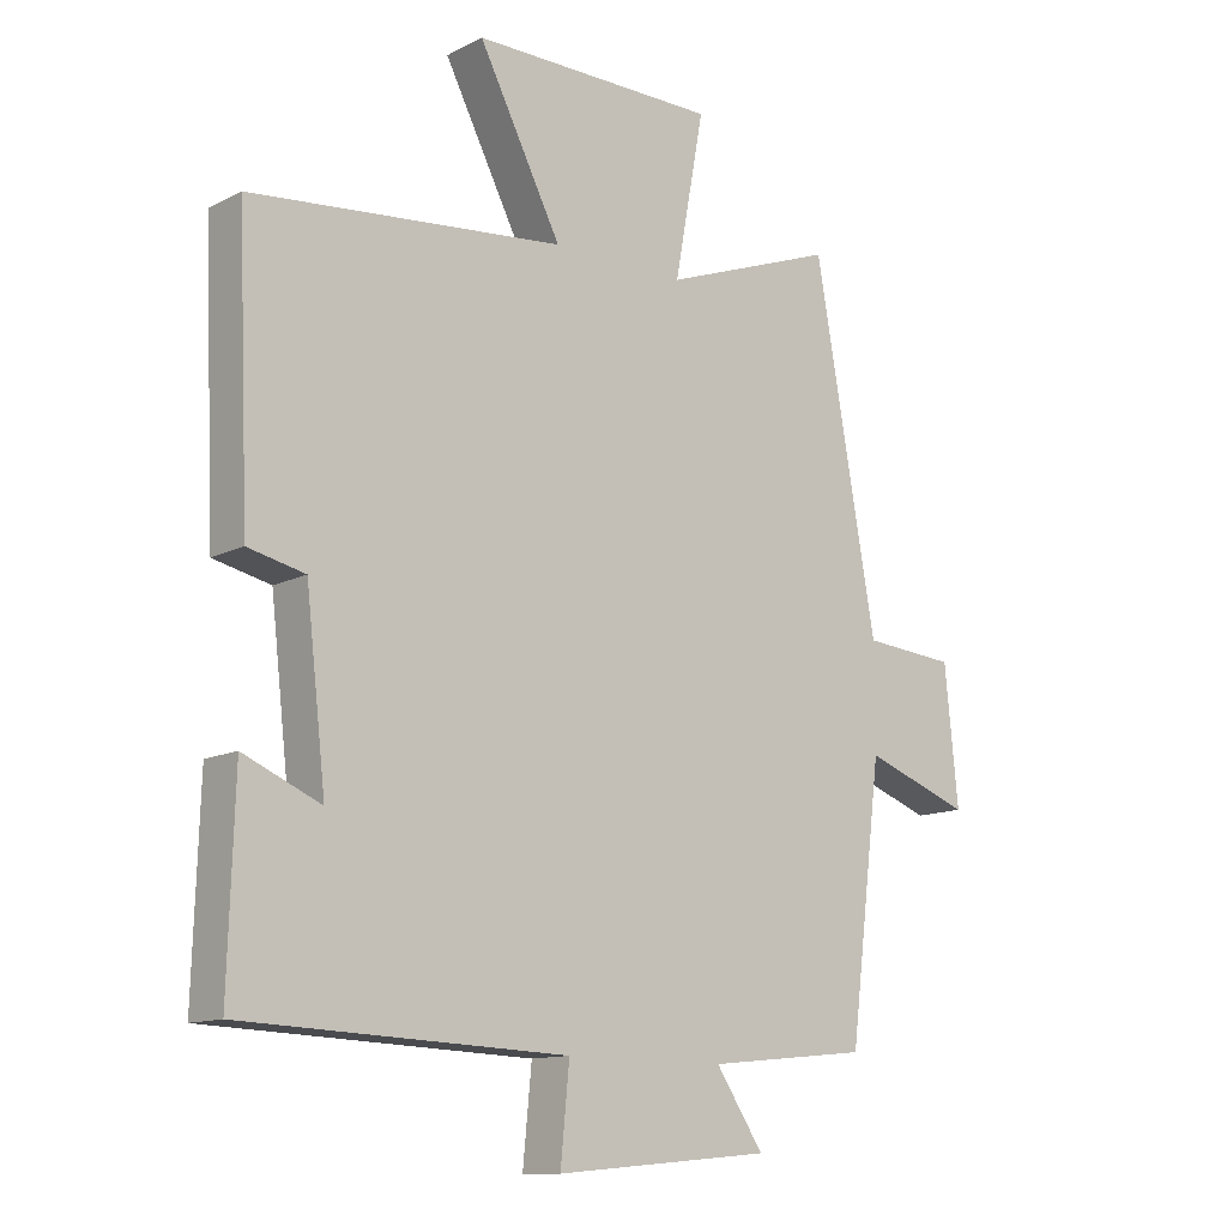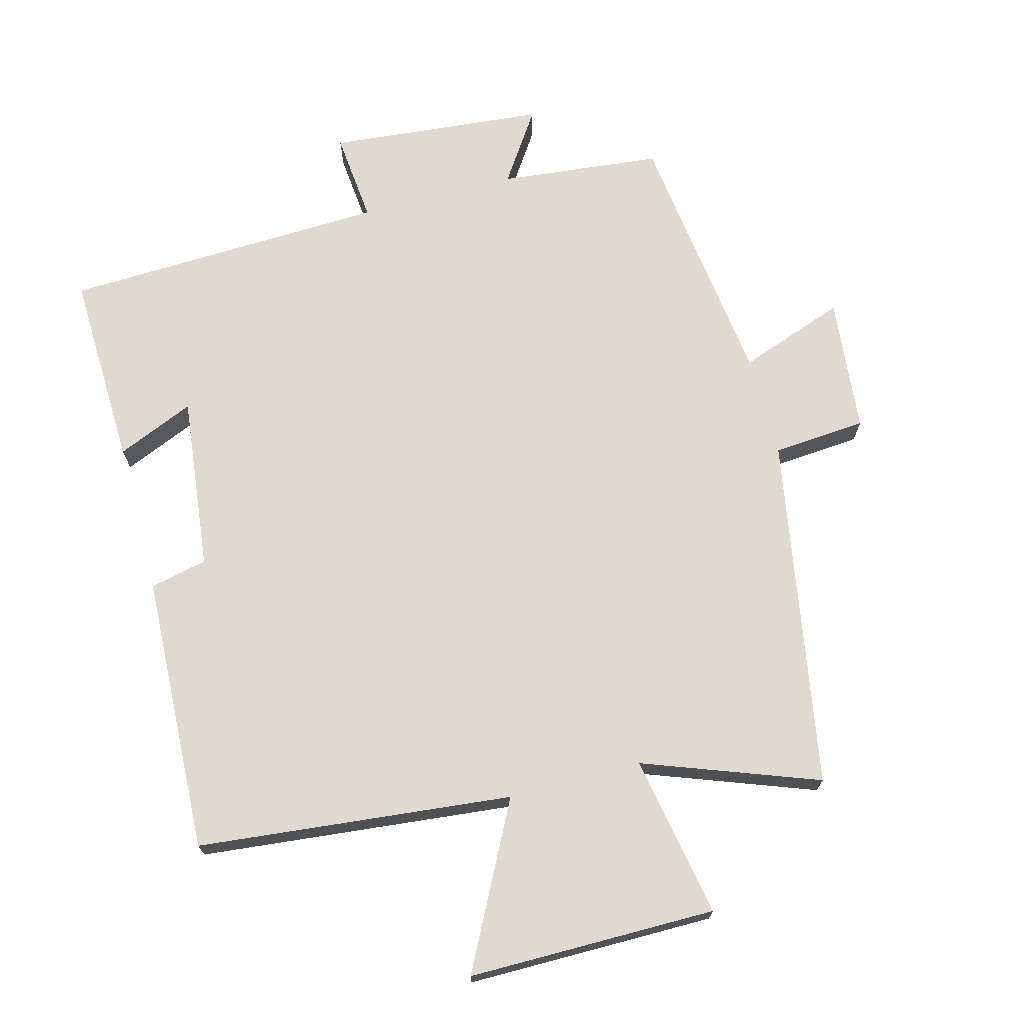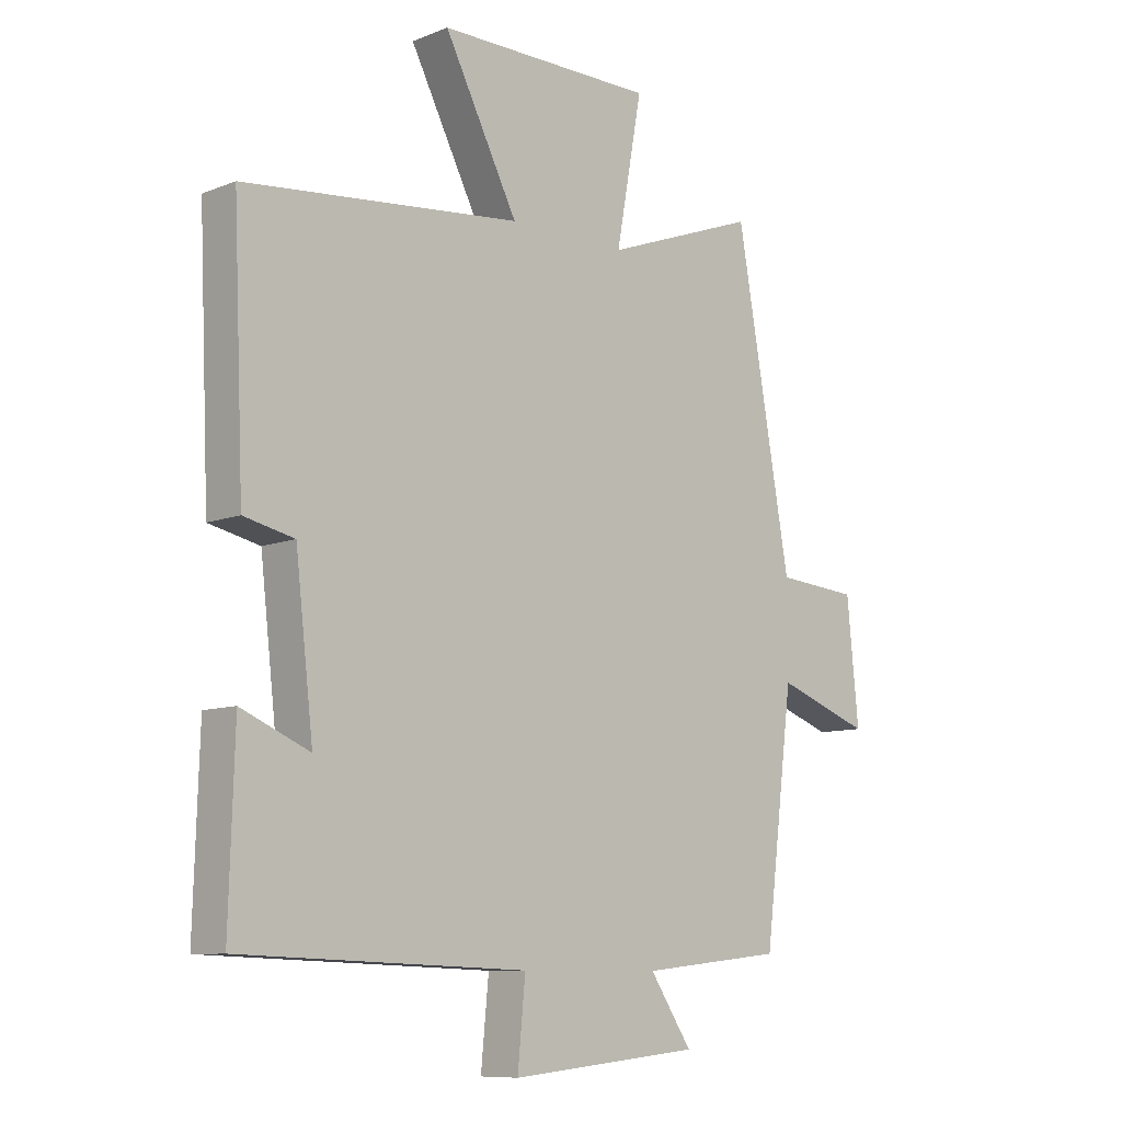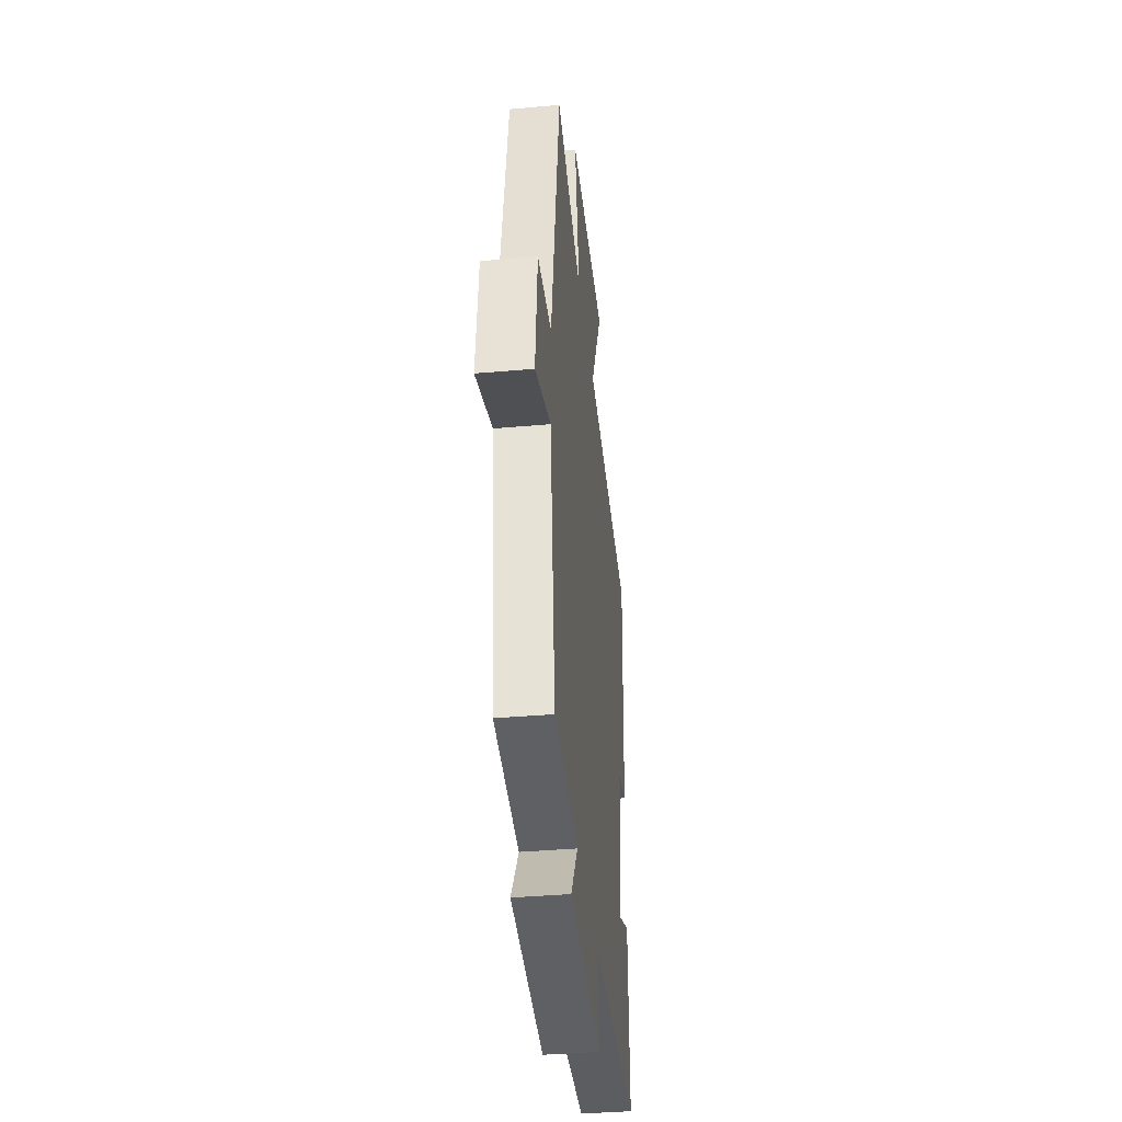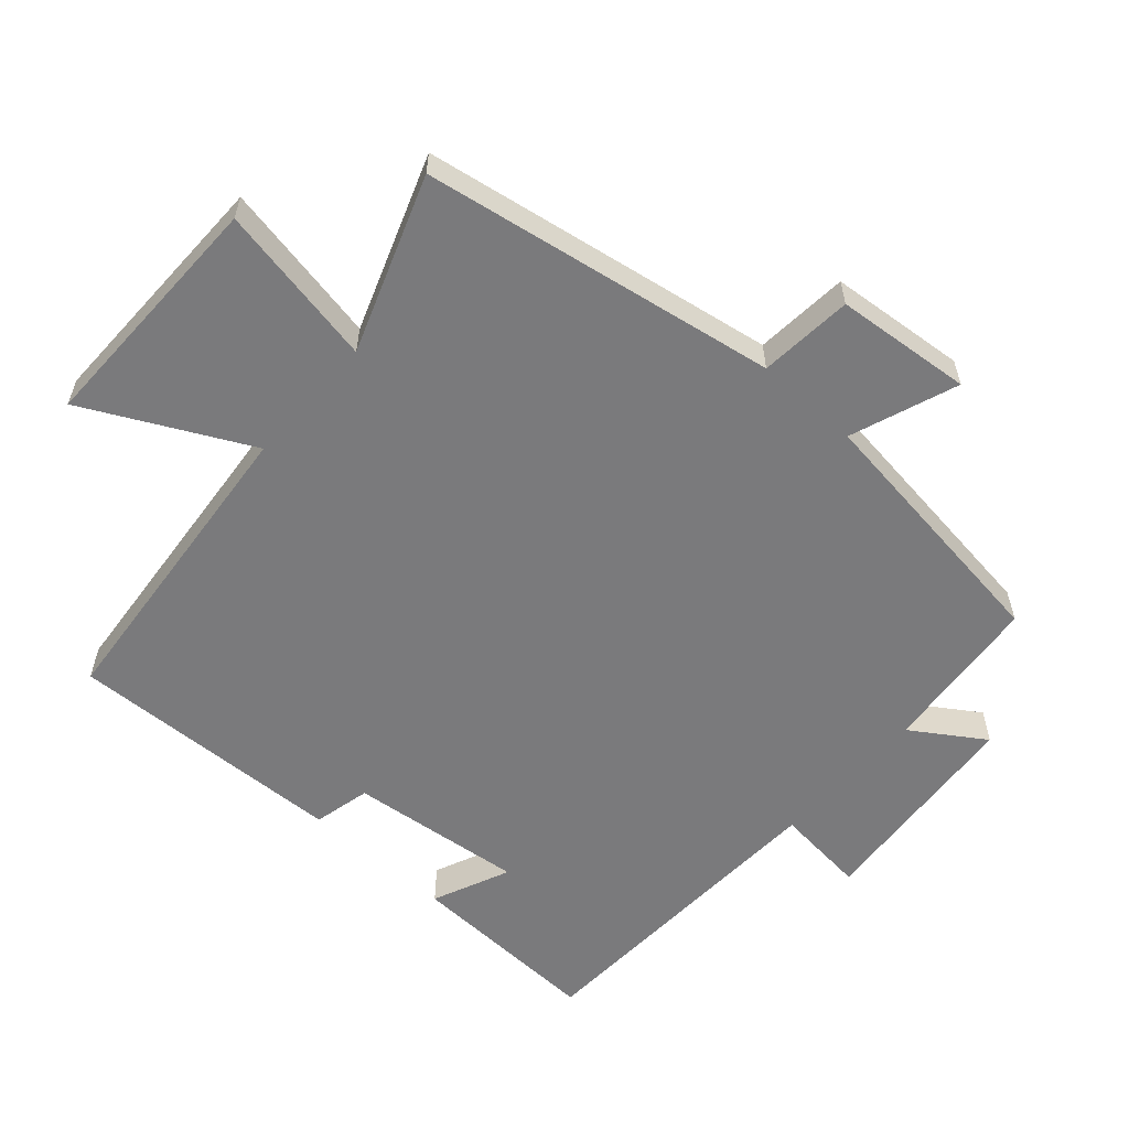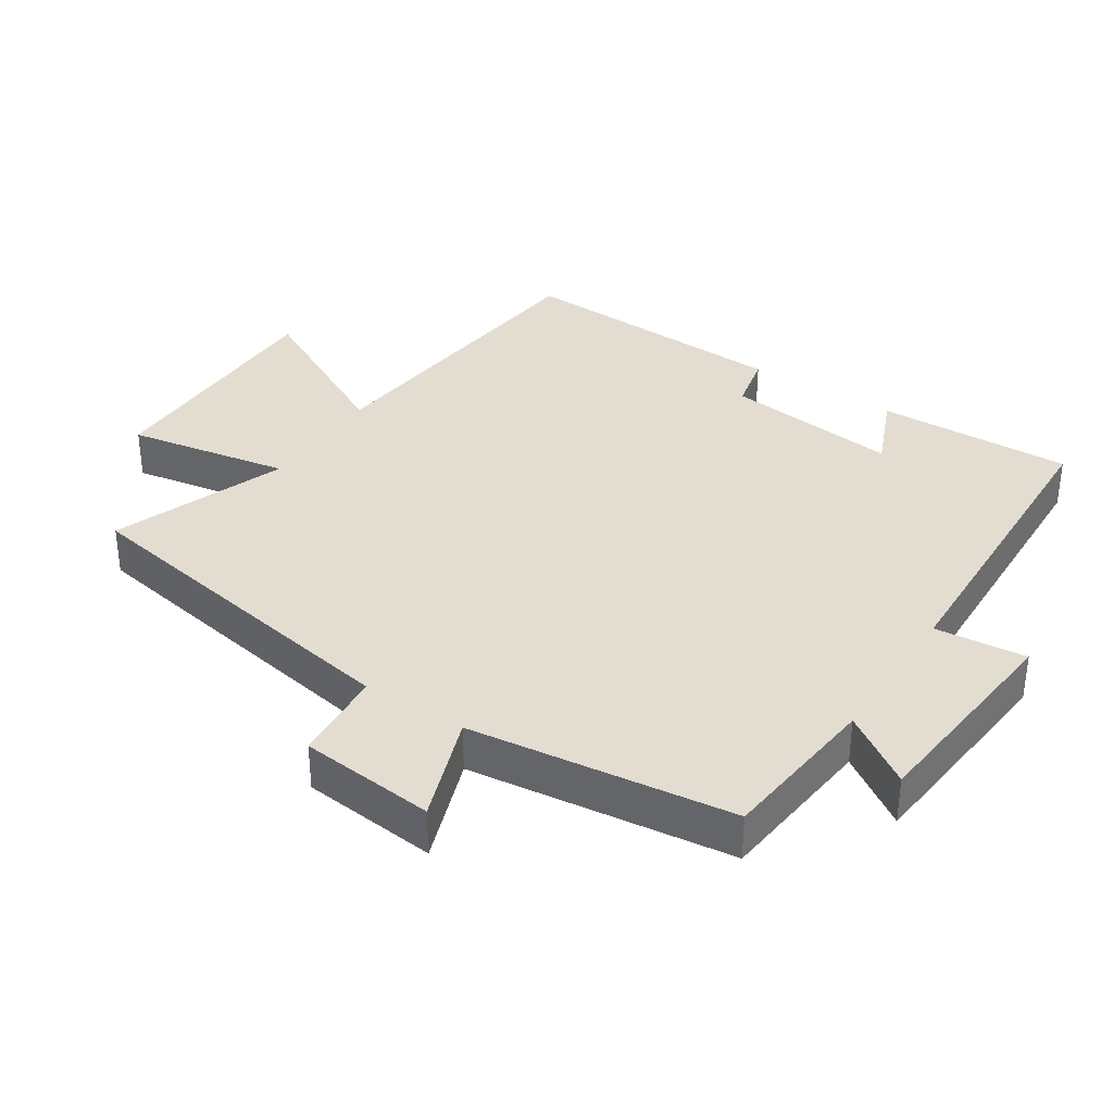
<metadata>
{"format":"obj","ext":"obj","renderer":"f3d","projection":"perspective","resolution":1024,"background":"white","views":[{"elev":-12.7,"azim":-40.8,"up":"+Z"},{"elev":70.7,"azim":-14.9,"up":"+Y"},{"elev":-9.3,"azim":-44.2,"up":"+Z"},{"elev":-38.8,"azim":96.3,"up":"+Z"},{"elev":-58.2,"azim":48.0,"up":"+Y"},{"elev":35.3,"azim":123.2,"up":"+Y"}]}
</metadata>
<code>
v 0.451 0.07 -0.475
v 0.21 0.07 -0.5
v 0.281 0.07 -0.606
v -0.041 0.07 -0.636
v -0.028 0.07 -0.5
v -0.509 0.07 -0.482
v -0.5 0.07 -0.191
v -0.385 0.07 -0.24
v -0.415 0.07 0.02
v -0.5 0.07 0.039
v -0.518 0.07 0.452
v -0.051 0.07 0.5
v -0.175 0.07 0.741
v 0.193 0.07 0.741
v 0.149 0.07 0.5
v 0.408 0.07 0.596
v 0.5 0.07 0.073
v 0.639 0.07 0.062
v 0.659 0.07 -0.14
v 0.5 0.07 -0.083
v 0.451 0 -0.475
v 0.21 0 -0.5
v 0.281 0 -0.606
v -0.041 0 -0.636
v -0.028 0 -0.5
v -0.509 0 -0.482
v -0.5 0 -0.191
v -0.385 0 -0.24
v -0.415 0 0.02
v -0.5 0 0.039
v -0.518 0 0.452
v -0.051 0 0.5
v -0.175 0 0.741
v 0.193 0 0.741
v 0.149 0 0.5
v 0.408 0 0.596
v 0.5 0 0.073
v 0.639 0 0.062
v 0.659 0 -0.14
v 0.5 0 -0.083
f 17 18 19 20
f 15 16 17 20
f 15 20 1 2
f 12 13 14 15
f 12 15 2
f 9 10 11 12
f 8 9 12 2
f 5 6 7 8
f 5 8 2 3
f 3 4 5
f 40 39 38 37
f 40 37 36 35
f 22 21 40 35
f 35 34 33 32
f 22 35 32
f 32 31 30 29
f 22 32 29 28
f 28 27 26 25
f 23 22 28 25
f 25 24 23
f 1 21 22 2
f 2 22 23 3
f 3 23 24 4
f 4 24 25 5
f 5 25 26 6
f 6 26 27 7
f 7 27 28 8
f 8 28 29 9
f 9 29 30 10
f 10 30 31 11
f 11 31 32 12
f 12 32 33 13
f 13 33 34 14
f 14 34 35 15
f 15 35 36 16
f 16 36 37 17
f 17 37 38 18
f 18 38 39 19
f 19 39 40 20
f 20 40 21 1

</code>
